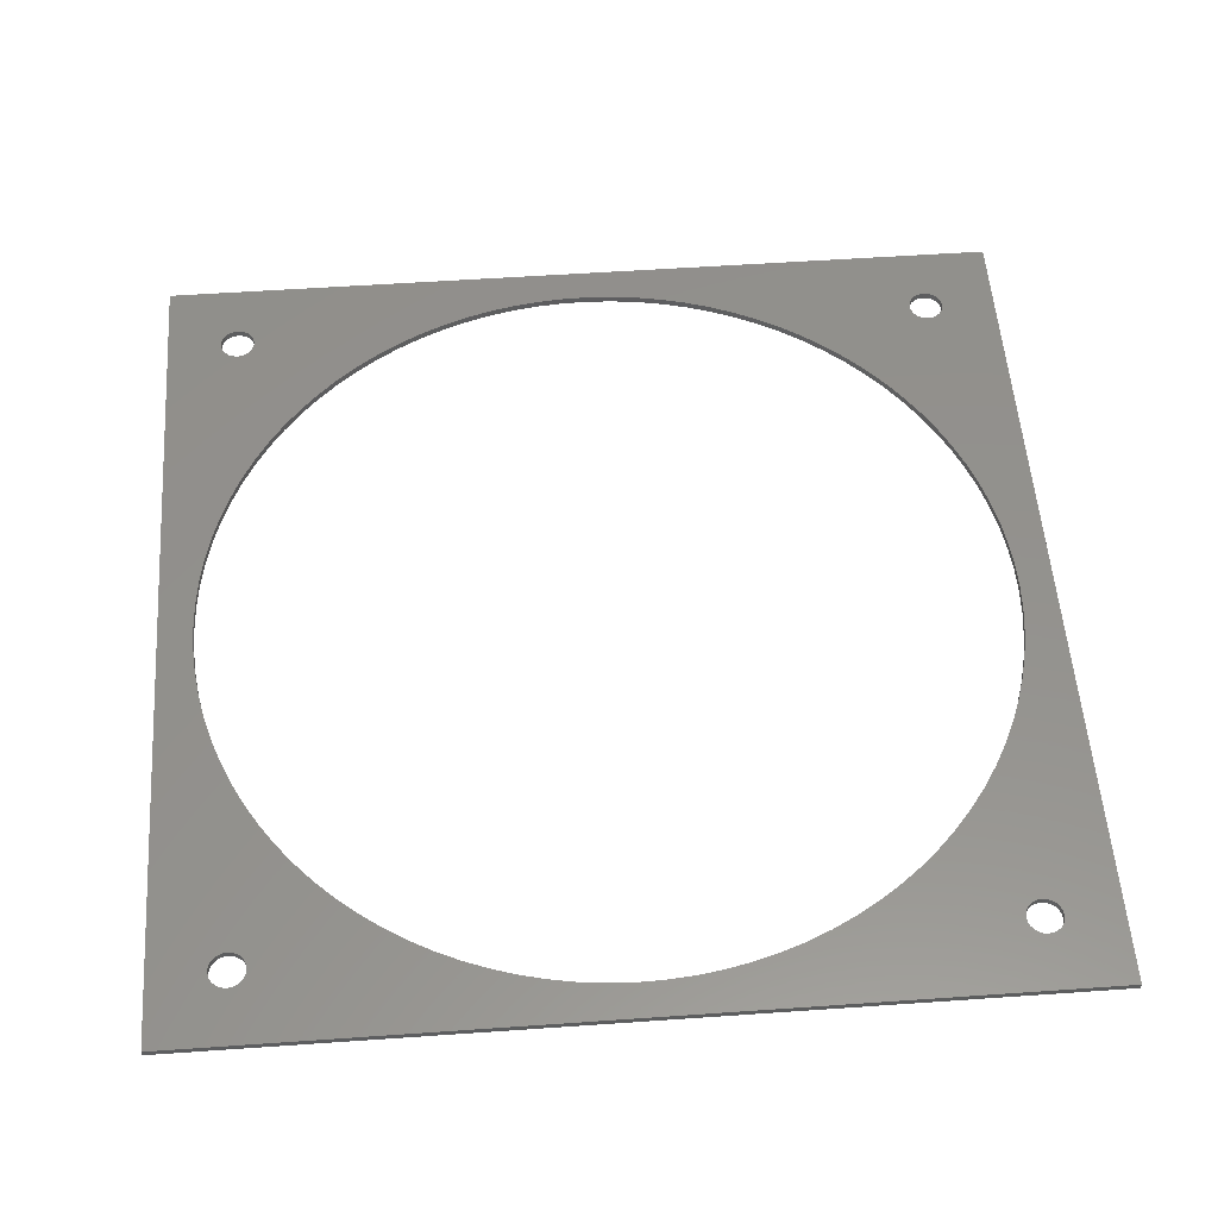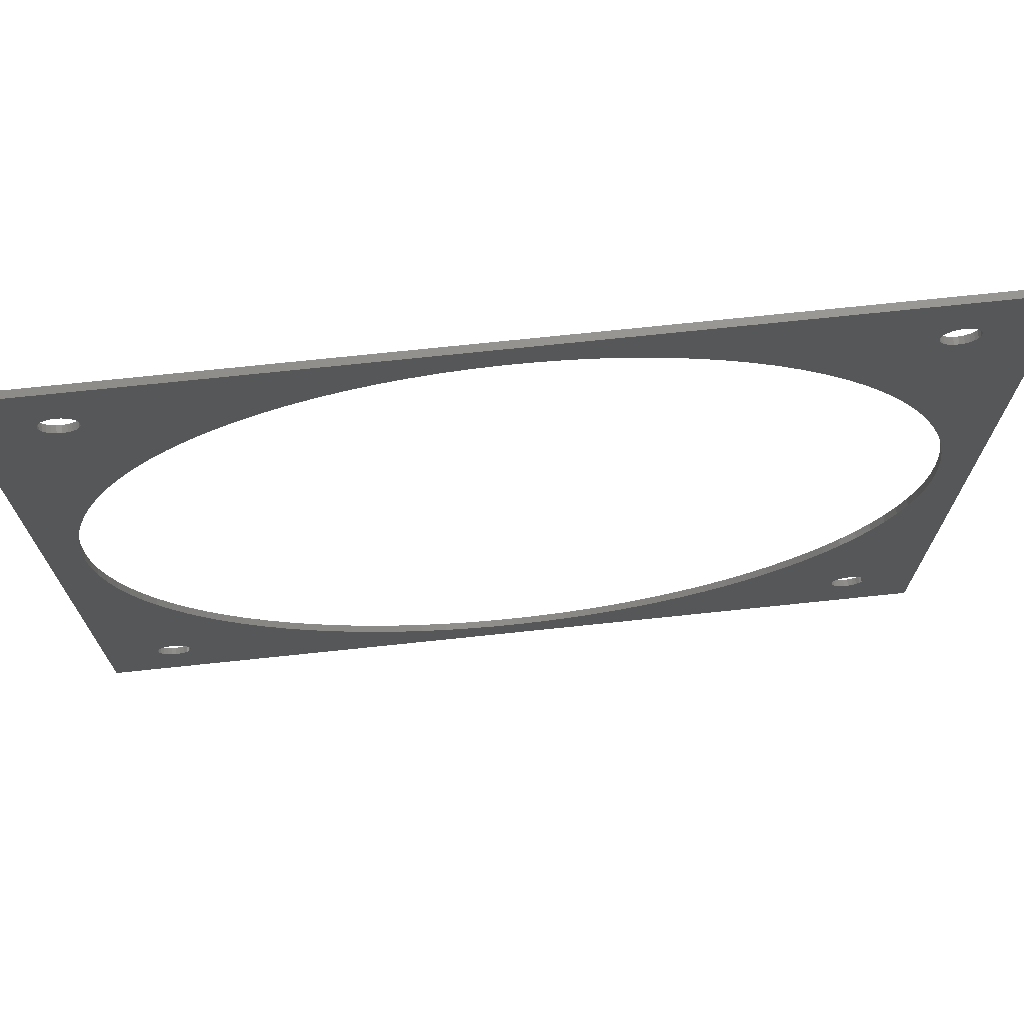
<metadata>
{"format":"stl","ext":"stl","renderer":"f3d","projection":"perspective","resolution":1024,"background":"white","views":[{"elev":55.2,"azim":-4.2,"up":"+Z"},{"elev":72.7,"azim":174.0,"up":"+Y"}]}
</metadata>
<code>
# stl→obj: 392 verts, 800 faces
v 563.9 -42.44 -1
v 562.3 -45.88 0
v 562.3 -45.88 -1
v 563.9 -42.44 0
v 560.9 -49.41 -1
v 559.8 -53.02 0
v 559.8 -53.02 -1
v 560.9 -49.41 0
v 552.5 -5.877 0
v 552.5 -131.9 -1
v 552.5 -131.9 0
v 552.5 -5.877 -1
v 572.5 -29.98 -1
v 570.1 -32.88 0
v 570.1 -32.88 -1
v 572.5 -29.98 0
v 575.2 -27.25 -1
v 575.2 -27.25 0
v 678.5 -5.877 -1
v 678.5 -5.877 0
v 578 -24.7 0
v 578 -24.7 -1
v 567.8 -35.93 0
v 567.8 -35.93 -1
v 678.5 -131.9 0
v 678.5 -131.9 -1
v 565.8 -39.12 0
v 565.8 -39.12 -1
v 626 -125.9 0
v 629.7 -125.1 -1
v 626 -125.9 -1
v 629.7 -125.1 0
v 564.9 -97.12 -1
v 566.8 -100.4 0
v 566.8 -100.4 -1
v 564.9 -97.12 0
v 558.5 -79.33 -1
v 559.3 -83.04 0
v 559.3 -83.04 -1
v 558.5 -79.33 0
v 603.4 -125.6 0
v 607.1 -126.3 -1
v 603.4 -125.6 -1
v 607.1 -126.3 0
v 558.2 -60.44 -1
v 557.7 -64.21 0
v 557.7 -64.21 -1
v 558.2 -60.44 0
v 573.9 -109.3 0
v 576.7 -111.9 -1
v 573.9 -109.3 -1
v 576.7 -111.9 0
v 557.6 -68 0
v 557.6 -68 -1
v 560.4 -86.69 -1
v 561.6 -90.26 0
v 561.6 -90.26 -1
v 560.4 -86.69 0
v 582.6 -116.6 0
v 585.8 -118.7 -1
v 582.6 -116.6 -1
v 585.8 -118.7 0
v 589.1 -120.5 0
v 592.5 -122.1 -1
v 589.1 -120.5 -1
v 592.5 -122.1 0
v 596.1 -123.5 0
v 599.7 -124.7 -1
v 596.1 -123.5 -1
v 599.7 -124.7 0
v 563.1 -93.74 -1
v 563.1 -93.74 0
v 569 -103.5 -1
v 571.4 -106.5 0
v 571.4 -106.5 -1
v 569 -103.5 0
v 610.9 -126.7 0
v 614.7 -126.9 -1
v 610.9 -126.7 -1
v 614.7 -126.9 0
v 558.8 -56.71 0
v 558.8 -56.71 -1
v 557.6 -71.8 0
v 557.6 -71.8 -1
v 579.6 -114.4 0
v 579.6 -114.4 -1
v 557.9 -75.58 -1
v 557.9 -75.58 0
v 618.5 -126.8 -1
v 618.5 -126.8 0
v 622.3 -126.5 -1
v 622.3 -126.5 0
v 668.8 -91.88 0
v 667.2 -95.31 -1
v 667.2 -95.31 0
v 668.8 -91.88 -1
v 657.2 -28.49 0
v 659.7 -31.3 -1
v 659.7 -31.3 0
v 657.2 -28.49 -1
v 671.8 -54.71 0
v 672.6 -58.42 -1
v 672.6 -58.42 0
v 671.8 -54.71 -1
v 665.3 -98.63 -1
v 665.3 -98.63 0
v 670.7 -51.06 0
v 670.7 -51.06 -1
v 633.4 -124.1 0
v 636.9 -122.8 -1
v 633.4 -124.1 -1
v 636.9 -122.8 0
v 670.2 -88.35 0
v 670.2 -88.35 -1
v 672.3 -81.05 0
v 671.3 -84.73 -1
v 671.3 -84.73 0
v 672.3 -81.05 -1
v 673.5 -69.75 0
v 673.4 -73.54 -1
v 673.4 -73.54 0
v 673.5 -69.75 -1
v 643.8 -119.5 0
v 647 -117.6 -1
v 643.8 -119.5 -1
v 647 -117.6 0
v 673.5 -65.96 0
v 673.5 -65.96 -1
v 669.5 -47.49 0
v 669.5 -47.49 -1
v 658.6 -107.8 0
v 655.9 -110.5 -1
v 655.9 -110.5 0
v 658.6 -107.8 -1
v 663.3 -101.8 -1
v 663.3 -101.8 0
v 672.9 -77.31 -1
v 672.9 -77.31 0
v 673.2 -62.17 -1
v 673.2 -62.17 0
v 666.2 -40.64 0
v 667.9 -44.01 -1
v 667.9 -44.01 0
v 666.2 -40.64 -1
v 664.3 -37.38 0
v 664.3 -37.38 -1
v 640.4 -121.3 0
v 640.4 -121.3 -1
v 662.1 -34.27 0
v 662.1 -34.27 -1
v 650.2 -115.4 -1
v 650.2 -115.4 0
v 653.1 -113.1 -1
v 653.1 -113.1 0
v 661 -104.9 0
v 661 -104.9 -1
v 565.1 -119.9 0
v 565.4 -120.5 -1
v 565.4 -120.5 0
v 565.1 -119.9 -1
v 638.5 -15.63 0
v 635 -14.24 -1
v 638.5 -15.63 -1
v 635 -14.24 0
v 627.7 -12.17 0
v 624 -11.49 -1
v 627.7 -12.17 -1
v 624 -11.49 0
v 631.4 -13.09 -1
v 631.4 -13.09 0
v 601.4 -12.63 0
v 597.7 -13.68 -1
v 601.4 -12.63 -1
v 597.7 -13.68 0
v 584.1 -20.17 0
v 580.9 -22.34 -1
v 584.1 -20.17 -1
v 580.9 -22.34 0
v 594.2 -14.96 -1
v 594.2 -14.96 0
v 651.5 -23.4 0
v 648.5 -21.14 -1
v 651.5 -23.4 -1
v 648.5 -21.14 0
v 590.7 -16.48 0
v 587.3 -18.22 -1
v 590.7 -16.48 -1
v 587.3 -18.22 0
v 654.4 -25.85 0
v 654.4 -25.85 -1
v 645.3 -19.09 0
v 642 -17.25 -1
v 645.3 -19.09 -1
v 642 -17.25 0
v 620.2 -11.07 -1
v 620.2 -11.07 0
v 616.4 -10.88 -1
v 616.4 -10.88 0
v 612.6 -10.95 0
v 608.8 -11.27 -1
v 612.6 -10.95 -1
v 608.8 -11.27 0
v 562.6 -123.8 0
v 563.3 -123.9 -1
v 562.6 -123.8 -1
v 563.3 -123.9 0
v 605.1 -11.83 -1
v 605.1 -11.83 0
v 564.5 -123.4 0
v 565 -123 -1
v 564.5 -123.4 -1
v 565 -123 0
v 565.3 -122.4 0
v 565.3 -122.4 -1
v 563.9 -123.7 -1
v 563.9 -123.7 0
v 565.5 -121.8 0
v 565.5 -121.8 -1
v 565.5 -121.1 0
v 565.5 -121.1 -1
v 561.5 -123.3 0
v 562 -123.7 -1
v 561.5 -123.3 -1
v 562 -123.7 0
v 564.5 -14.33 -7.402e-15
v 563.9 -14.03 -1
v 564.5 -14.33 -1
v 563.9 -14.03 -7.402e-15
v 564.6 -119.5 0
v 564.1 -119.1 -1
v 564.6 -119.5 -1
v 564.1 -119.1 0
v 565 -14.78 -7.402e-15
v 565 -14.78 -1
v 562.6 -13.91 -7.402e-15
v 562 -14.11 -1
v 562.6 -13.91 -1
v 562 -14.11 -7.402e-15
v 563.5 -118.9 -1
v 563.5 -118.9 0
v 563.3 -13.89 -1
v 563.3 -13.89 -7.402e-15
v 565.4 -17.24 -7.402e-15
v 565.1 -17.82 -1
v 565.1 -17.82 -7.402e-15
v 565.4 -17.24 -1
v 561 -122.8 -1
v 561 -122.8 0
v 562.8 -118.9 0
v 562.2 -119 -1
v 562.8 -118.9 -1
v 562.2 -119 0
v 565.5 -15.95 -7.402e-15
v 565.5 -16.6 -1
v 565.5 -16.6 -7.402e-15
v 565.5 -15.95 -1
v 560.7 -122.3 -1
v 560.7 -122.3 0
v 561.6 -119.3 -1
v 561.6 -119.3 0
v 563.5 -18.84 -7.402e-15
v 564.1 -18.65 -1
v 563.5 -18.84 -1
v 564.1 -18.65 -7.402e-15
v 561.4 -14.46 -1
v 561 -14.94 -7.402e-15
v 561 -14.94 -1
v 561.4 -14.46 -7.402e-15
v 560.7 -15.51 -7.402e-15
v 560.7 -15.51 -1
v 565.3 -15.33 -1
v 565.3 -15.33 -7.402e-15
v 561.1 -119.8 -1
v 560.8 -120.3 0
v 560.8 -120.3 -1
v 561.1 -119.8 0
v 560.6 -121 0
v 560.6 -121 -1
v 560.6 -121.6 0
v 560.6 -121.6 -1
v 562.8 -18.87 -7.402e-15
v 562.8 -18.87 -1
v 564.6 -18.3 -1
v 564.6 -18.3 -7.402e-15
v 669.8 -14.61 -7.402e-15
v 670.2 -15.13 -1
v 670.2 -15.13 -7.402e-15
v 669.8 -14.61 -1
v 560.6 -16.15 -1
v 560.6 -16.8 -7.402e-15
v 560.6 -16.8 -1
v 560.6 -16.15 -7.402e-15
v 561.1 -17.98 -7.402e-15
v 561.6 -18.42 -1
v 561.1 -17.98 -1
v 561.6 -18.42 -7.402e-15
v 666.8 -14.21 -7.402e-15
v 666.3 -14.61 -1
v 666.8 -14.21 -1
v 666.3 -14.61 -7.402e-15
v 560.8 -17.43 -7.402e-15
v 560.8 -17.43 -1
v 669.3 -14.21 -1
v 669.3 -14.21 -7.402e-15
v 665.6 -17.02 -1
v 665.9 -17.63 -7.402e-15
v 665.9 -17.63 -1
v 665.6 -17.02 -7.402e-15
v 669.3 -18.54 -7.402e-15
v 669.8 -18.15 -1
v 669.3 -18.54 -1
v 669.8 -18.15 -7.402e-15
v 670.5 -15.73 -7.402e-15
v 670.5 -16.38 -1
v 670.5 -16.38 -7.402e-15
v 670.5 -15.73 -1
v 667.4 -13.96 -7.402e-15
v 667.4 -13.96 -1
v 666.3 -18.15 -7.402e-15
v 666.8 -18.54 -1
v 666.3 -18.15 -1
v 666.8 -18.54 -7.402e-15
v 665.6 -15.73 -1
v 665.5 -16.38 -7.402e-15
v 665.5 -16.38 -1
v 665.6 -15.73 -7.402e-15
v 668.7 -13.96 -7.402e-15
v 668 -13.88 -1
v 668.7 -13.96 -1
v 668 -13.88 -7.402e-15
v 562.2 -18.72 -1
v 562.2 -18.72 -7.402e-15
v 665.9 -15.13 -7.402e-15
v 665.9 -15.13 -1
v 670.5 -17.02 -1
v 670.5 -17.02 -7.402e-15
v 670.2 -17.63 -1
v 670.2 -17.63 -7.402e-15
v 667.4 -18.79 -1
v 667.4 -18.79 -7.402e-15
v 668.7 -18.79 -7.402e-15
v 668.7 -18.79 -1
v 668 -18.88 -1
v 668 -18.88 -7.402e-15
v 666.8 -123.5 0
v 667.4 -123.8 -1
v 666.8 -123.5 -1
v 667.4 -123.8 0
v 669.8 -119.6 0
v 670.2 -120.1 -1
v 670.2 -120.1 0
v 669.8 -119.6 -1
v 670.5 -122 0
v 670.2 -122.6 -1
v 670.2 -122.6 0
v 670.5 -122 -1
v 670.5 -120.7 -1
v 670.5 -120.7 0
v 669.3 -119.2 0
v 668.7 -119 -1
v 669.3 -119.2 -1
v 668.7 -119 0
v 665.9 -122.6 -1
v 666.3 -123.1 0
v 666.3 -123.1 -1
v 665.9 -122.6 0
v 668 -123.9 0
v 668.7 -123.8 -1
v 668 -123.9 -1
v 668.7 -123.8 0
v 668 -118.9 -1
v 668 -118.9 0
v 670.5 -121.4 -1
v 670.5 -121.4 0
v 669.8 -123.1 -1
v 669.8 -123.1 0
v 665.5 -121.4 -1
v 665.6 -122 0
v 665.6 -122 -1
v 665.5 -121.4 0
v 669.3 -123.5 0
v 669.3 -123.5 -1
v 667.4 -119 0
v 666.8 -119.2 -1
v 667.4 -119 -1
v 666.8 -119.2 0
v 666.3 -119.6 -1
v 665.9 -120.1 0
v 665.9 -120.1 -1
v 666.3 -119.6 0
v 665.6 -120.7 0
v 665.6 -120.7 -1
f 1 2 3
f 2 1 4
f 5 6 7
f 6 5 8
f 9 10 11
f 10 9 12
f 13 14 15
f 14 13 16
f 17 16 13
f 16 17 18
f 9 19 12
f 19 9 20
f 21 17 22
f 17 21 18
f 15 23 24
f 23 15 14
f 19 25 26
f 25 19 20
f 25 10 26
f 10 25 11
f 24 27 28
f 27 24 23
f 28 4 1
f 4 28 27
f 3 8 5
f 8 3 2
f 29 30 31
f 30 29 32
f 33 34 35
f 34 33 36
f 37 38 39
f 38 37 40
f 41 42 43
f 42 41 44
f 45 46 47
f 46 45 48
f 49 50 51
f 50 49 52
f 47 53 54
f 53 47 46
f 55 56 57
f 56 55 58
f 59 60 61
f 60 59 62
f 63 64 65
f 64 63 66
f 67 68 69
f 68 67 70
f 71 36 33
f 36 71 72
f 73 74 75
f 74 73 76
f 77 78 79
f 78 77 80
f 39 58 55
f 58 39 38
f 7 81 82
f 81 7 6
f 75 49 51
f 49 75 74
f 35 76 73
f 76 35 34
f 54 83 84
f 83 54 53
f 57 72 71
f 72 57 56
f 85 61 86
f 61 85 59
f 62 65 60
f 65 62 63
f 82 48 45
f 48 82 81
f 87 40 37
f 40 87 88
f 52 86 50
f 86 52 85
f 66 69 64
f 69 66 67
f 70 43 68
f 43 70 41
f 44 79 42
f 79 44 77
f 80 89 78
f 89 80 90
f 90 91 89
f 91 90 92
f 92 31 91
f 31 92 29
f 84 88 87
f 88 84 83
f 93 94 95
f 94 93 96
f 97 98 99
f 98 97 100
f 101 102 103
f 102 101 104
f 95 105 106
f 105 95 94
f 107 104 101
f 104 107 108
f 109 110 111
f 110 109 112
f 113 96 93
f 96 113 114
f 115 116 117
f 116 115 118
f 119 120 121
f 120 119 122
f 123 124 125
f 124 123 126
f 127 122 119
f 122 127 128
f 129 108 107
f 108 129 130
f 131 132 133
f 132 131 134
f 32 111 30
f 111 32 109
f 106 135 136
f 135 106 105
f 121 137 138
f 137 121 120
f 103 139 140
f 139 103 102
f 141 142 143
f 142 141 144
f 138 118 115
f 118 138 137
f 145 144 141
f 144 145 146
f 147 125 148
f 125 147 123
f 149 146 145
f 146 149 150
f 126 151 124
f 151 126 152
f 140 128 127
f 128 140 139
f 152 153 151
f 153 152 154
f 154 132 153
f 132 154 133
f 117 114 113
f 114 117 116
f 143 130 129
f 130 143 142
f 99 150 149
f 150 99 98
f 155 134 131
f 134 155 156
f 112 148 110
f 148 112 147
f 136 156 155
f 156 136 135
f 157 158 159
f 158 157 160
f 161 162 163
f 162 161 164
f 165 166 167
f 166 165 168
f 164 169 162
f 169 164 170
f 171 172 173
f 172 171 174
f 175 176 177
f 176 175 178
f 174 179 172
f 179 174 180
f 181 182 183
f 182 181 184
f 178 22 176
f 22 178 21
f 185 186 187
f 186 185 188
f 189 183 190
f 183 189 181
f 191 192 193
f 192 191 194
f 194 163 192
f 163 194 161
f 168 195 166
f 195 168 196
f 196 197 195
f 197 196 198
f 199 200 201
f 200 199 202
f 203 204 205
f 204 203 206
f 170 167 169
f 167 170 165
f 184 193 182
f 193 184 191
f 202 207 200
f 207 202 208
f 209 210 211
f 210 209 212
f 213 210 212
f 210 213 214
f 97 190 100
f 190 97 189
f 206 215 204
f 215 206 216
f 216 211 215
f 211 216 209
f 208 173 207
f 173 208 171
f 217 214 213
f 214 217 218
f 180 187 179
f 187 180 185
f 188 177 186
f 177 188 175
f 219 218 217
f 218 219 220
f 198 201 197
f 201 198 199
f 159 220 219
f 220 159 158
f 221 222 223
f 222 221 224
f 225 226 227
f 226 225 228
f 229 230 231
f 230 229 232
f 233 227 234
f 227 233 225
f 235 236 237
f 236 235 238
f 232 239 230
f 239 232 240
f 228 241 226
f 241 228 242
f 224 205 222
f 205 224 203
f 243 244 245
f 244 243 246
f 247 221 223
f 221 247 248
f 249 250 251
f 250 249 252
f 229 160 157
f 160 229 231
f 253 254 255
f 254 253 256
f 242 237 241
f 237 242 235
f 257 248 247
f 248 257 258
f 252 259 250
f 259 252 260
f 261 262 263
f 262 261 264
f 265 266 267
f 266 265 268
f 267 269 270
f 269 267 266
f 233 271 272
f 271 233 234
f 273 274 275
f 274 273 276
f 272 256 253
f 256 272 271
f 275 277 278
f 277 275 274
f 238 265 236
f 265 238 268
f 260 273 259
f 273 260 276
f 278 279 280
f 279 278 277
f 281 263 282
f 263 281 261
f 240 251 239
f 251 240 249
f 255 246 243
f 246 255 254
f 280 258 257
f 258 280 279
f 264 283 262
f 283 264 284
f 245 283 284
f 283 245 244
f 285 286 287
f 286 285 288
f 289 290 291
f 290 289 292
f 293 294 295
f 294 293 296
f 297 298 299
f 298 297 300
f 291 301 302
f 301 291 290
f 285 303 288
f 303 285 304
f 305 306 307
f 306 305 308
f 309 310 311
f 310 309 312
f 313 314 315
f 314 313 316
f 287 316 313
f 316 287 286
f 317 299 318
f 299 317 297
f 302 293 295
f 293 302 301
f 319 320 321
f 320 319 322
f 323 324 325
f 324 323 326
f 327 328 329
f 328 327 330
f 296 331 294
f 331 296 332
f 298 333 334
f 333 298 300
f 332 282 331
f 282 332 281
f 315 335 336
f 335 315 314
f 270 292 289
f 292 270 269
f 336 337 338
f 337 336 335
f 334 326 323
f 326 334 333
f 338 310 312
f 310 338 337
f 307 319 321
f 319 307 306
f 322 339 320
f 339 322 340
f 341 311 342
f 311 341 309
f 340 343 339
f 343 340 344
f 344 342 343
f 342 344 341
f 325 308 305
f 308 325 324
f 330 318 328
f 318 330 317
f 304 329 303
f 329 304 327
f 345 346 347
f 346 345 348
f 349 350 351
f 350 349 352
f 353 354 355
f 354 353 356
f 351 357 358
f 357 351 350
f 359 360 361
f 360 359 362
f 363 364 365
f 364 363 366
f 367 368 369
f 368 367 370
f 362 371 360
f 371 362 372
f 358 373 374
f 373 358 357
f 355 375 376
f 375 355 354
f 377 378 379
f 378 377 380
f 349 361 352
f 361 349 359
f 381 375 382
f 375 381 376
f 383 384 385
f 384 383 386
f 387 388 389
f 388 387 390
f 374 356 353
f 356 374 373
f 379 366 363
f 366 379 378
f 389 391 392
f 391 389 388
f 364 347 365
f 347 364 345
f 370 382 368
f 382 370 381
f 348 369 346
f 369 348 367
f 392 380 377
f 380 392 391
f 372 385 371
f 385 372 383
f 386 387 384
f 387 386 390
f 141 324 145
f 324 141 308
f 308 141 306
f 306 141 319
f 319 141 143
f 319 143 322
f 322 143 340
f 340 143 344
f 344 143 129
f 344 129 341
f 341 129 309
f 309 129 312
f 312 129 107
f 312 107 338
f 338 107 336
f 336 107 315
f 11 279 9
f 279 11 258
f 258 11 248
f 248 11 221
f 221 11 224
f 224 11 203
f 203 11 25
f 9 279 83
f 9 83 53
f 83 279 88
f 88 279 40
f 40 279 38
f 38 279 58
f 203 25 206
f 206 25 216
f 216 25 209
f 209 25 77
f 209 77 212
f 212 77 213
f 213 77 217
f 217 77 44
f 217 44 219
f 219 44 41
f 219 41 70
f 219 70 67
f 219 67 66
f 219 66 63
f 219 63 62
f 219 62 59
f 219 59 85
f 219 85 52
f 219 52 49
f 219 49 74
f 219 74 76
f 219 76 34
f 77 25 80
f 80 25 90
f 90 25 92
f 92 25 29
f 29 25 32
f 32 25 109
f 109 25 112
f 112 25 147
f 147 25 123
f 123 25 126
f 126 25 152
f 152 25 345
f 152 345 154
f 154 345 364
f 154 364 133
f 133 364 366
f 133 366 131
f 131 366 378
f 131 378 155
f 155 378 380
f 155 380 136
f 136 380 106
f 345 25 348
f 348 25 367
f 367 25 370
f 370 25 381
f 381 25 376
f 376 25 355
f 355 25 353
f 353 25 374
f 374 25 117
f 117 25 115
f 115 25 138
f 138 25 121
f 121 25 119
f 9 235 20
f 235 9 238
f 238 9 268
f 268 9 266
f 266 9 269
f 269 9 292
f 292 9 46
f 46 9 53
f 292 46 48
f 292 48 81
f 292 81 6
f 20 235 242
f 20 242 228
f 20 228 225
f 20 225 199
f 199 225 233
f 199 233 202
f 202 233 272
f 202 272 253
f 202 253 255
f 202 255 208
f 208 255 171
f 171 255 174
f 174 255 180
f 180 255 185
f 185 255 188
f 188 255 175
f 175 255 178
f 178 255 21
f 21 255 18
f 18 255 16
f 16 255 14
f 14 255 23
f 23 255 27
f 20 199 198
f 20 198 196
f 20 196 168
f 20 168 165
f 20 165 170
f 20 170 164
f 20 164 161
f 20 161 194
f 20 194 191
f 20 191 184
f 20 184 181
f 20 181 297
f 297 181 300
f 300 181 189
f 300 189 333
f 333 189 97
f 333 97 326
f 326 97 99
f 326 99 149
f 326 149 324
f 324 149 145
f 20 297 317
f 20 317 330
f 20 330 327
f 20 327 304
f 20 304 285
f 20 285 287
f 20 287 313
f 20 313 315
f 20 315 107
f 20 107 101
f 20 101 103
f 20 103 140
f 20 140 127
f 20 127 119
f 20 119 25
f 380 95 106
f 95 380 391
f 95 391 388
f 95 388 390
f 95 390 386
f 95 386 383
f 95 383 93
f 93 383 372
f 93 372 362
f 93 362 359
f 93 359 113
f 113 359 349
f 113 349 351
f 113 351 117
f 117 351 358
f 117 358 374
f 8 292 6
f 292 8 290
f 290 8 301
f 301 8 293
f 293 8 2
f 293 2 296
f 296 2 332
f 332 2 281
f 281 2 4
f 281 4 261
f 261 4 264
f 264 4 27
f 264 27 284
f 284 27 245
f 245 27 243
f 243 27 255
f 279 56 58
f 56 279 277
f 56 277 274
f 56 274 276
f 56 276 260
f 56 260 252
f 56 252 72
f 72 252 249
f 72 249 240
f 72 240 36
f 36 240 232
f 36 232 229
f 36 229 157
f 36 157 34
f 34 157 159
f 34 159 219
f 94 377 105
f 377 94 392
f 392 94 389
f 389 94 387
f 387 94 384
f 384 94 385
f 385 94 96
f 385 96 371
f 371 96 360
f 360 96 361
f 361 96 114
f 361 114 352
f 352 114 350
f 350 114 116
f 350 116 357
f 357 116 373
f 12 289 10
f 289 12 270
f 270 12 267
f 267 12 265
f 265 12 236
f 236 12 237
f 237 12 19
f 10 289 47
f 10 47 54
f 47 289 45
f 45 289 82
f 82 289 7
f 237 19 241
f 241 19 226
f 226 19 227
f 227 19 201
f 227 201 234
f 234 201 200
f 234 200 271
f 271 200 256
f 256 200 254
f 254 200 207
f 254 207 173
f 254 173 172
f 254 172 179
f 254 179 187
f 254 187 186
f 254 186 177
f 254 177 176
f 254 176 22
f 254 22 17
f 254 17 13
f 254 13 15
f 254 15 24
f 254 24 28
f 201 19 197
f 197 19 195
f 195 19 166
f 166 19 167
f 167 19 169
f 169 19 162
f 162 19 163
f 163 19 192
f 192 19 193
f 193 19 182
f 182 19 183
f 183 19 299
f 183 299 298
f 183 298 190
f 190 298 334
f 190 334 100
f 100 334 323
f 100 323 98
f 98 323 150
f 150 323 325
f 150 325 146
f 299 19 318
f 318 19 328
f 328 19 329
f 329 19 303
f 303 19 288
f 288 19 286
f 286 19 316
f 316 19 314
f 314 19 108
f 108 19 104
f 104 19 102
f 102 19 139
f 139 19 128
f 128 19 122
f 10 205 26
f 205 10 222
f 222 10 223
f 223 10 247
f 247 10 257
f 257 10 280
f 280 10 84
f 84 10 54
f 280 84 87
f 280 87 37
f 280 37 39
f 280 39 55
f 26 205 204
f 26 204 215
f 26 215 211
f 26 211 79
f 79 211 210
f 79 210 214
f 79 214 218
f 79 218 42
f 42 218 220
f 42 220 43
f 43 220 68
f 68 220 69
f 69 220 64
f 64 220 65
f 65 220 60
f 60 220 61
f 61 220 86
f 86 220 50
f 50 220 51
f 51 220 75
f 75 220 73
f 73 220 35
f 26 79 78
f 26 78 89
f 26 89 91
f 26 91 31
f 26 31 30
f 26 30 111
f 26 111 110
f 26 110 148
f 26 148 125
f 26 125 124
f 26 124 151
f 26 151 347
f 347 151 153
f 347 153 365
f 365 153 132
f 365 132 363
f 363 132 134
f 363 134 379
f 379 134 156
f 379 156 377
f 377 156 135
f 377 135 105
f 26 347 346
f 26 346 369
f 26 369 368
f 26 368 382
f 26 382 375
f 26 375 354
f 26 354 356
f 26 356 373
f 26 373 116
f 26 116 118
f 26 118 137
f 26 137 120
f 26 120 122
f 26 122 19
f 325 144 146
f 144 325 305
f 144 305 307
f 144 307 321
f 144 321 142
f 142 321 320
f 142 320 339
f 142 339 343
f 142 343 130
f 130 343 342
f 130 342 311
f 130 311 310
f 130 310 108
f 108 310 337
f 108 337 335
f 108 335 314
f 57 280 55
f 280 57 278
f 278 57 275
f 275 57 273
f 273 57 259
f 259 57 250
f 250 57 71
f 250 71 251
f 251 71 239
f 239 71 33
f 239 33 230
f 230 33 231
f 231 33 160
f 160 33 35
f 160 35 158
f 158 35 220
f 289 5 7
f 5 289 291
f 5 291 302
f 5 302 295
f 5 295 3
f 3 295 294
f 3 294 331
f 3 331 282
f 3 282 1
f 1 282 263
f 1 263 262
f 1 262 28
f 28 262 283
f 28 283 244
f 28 244 246
f 28 246 254

</code>
